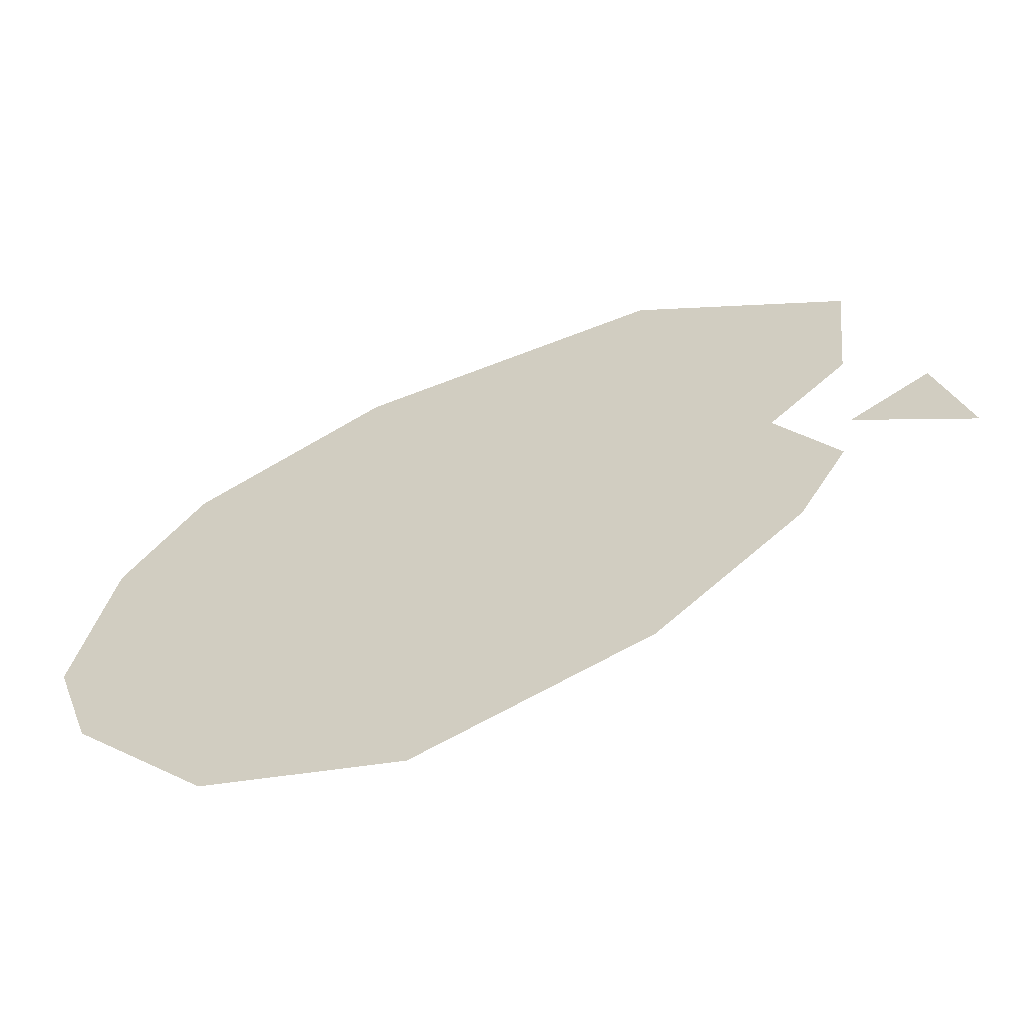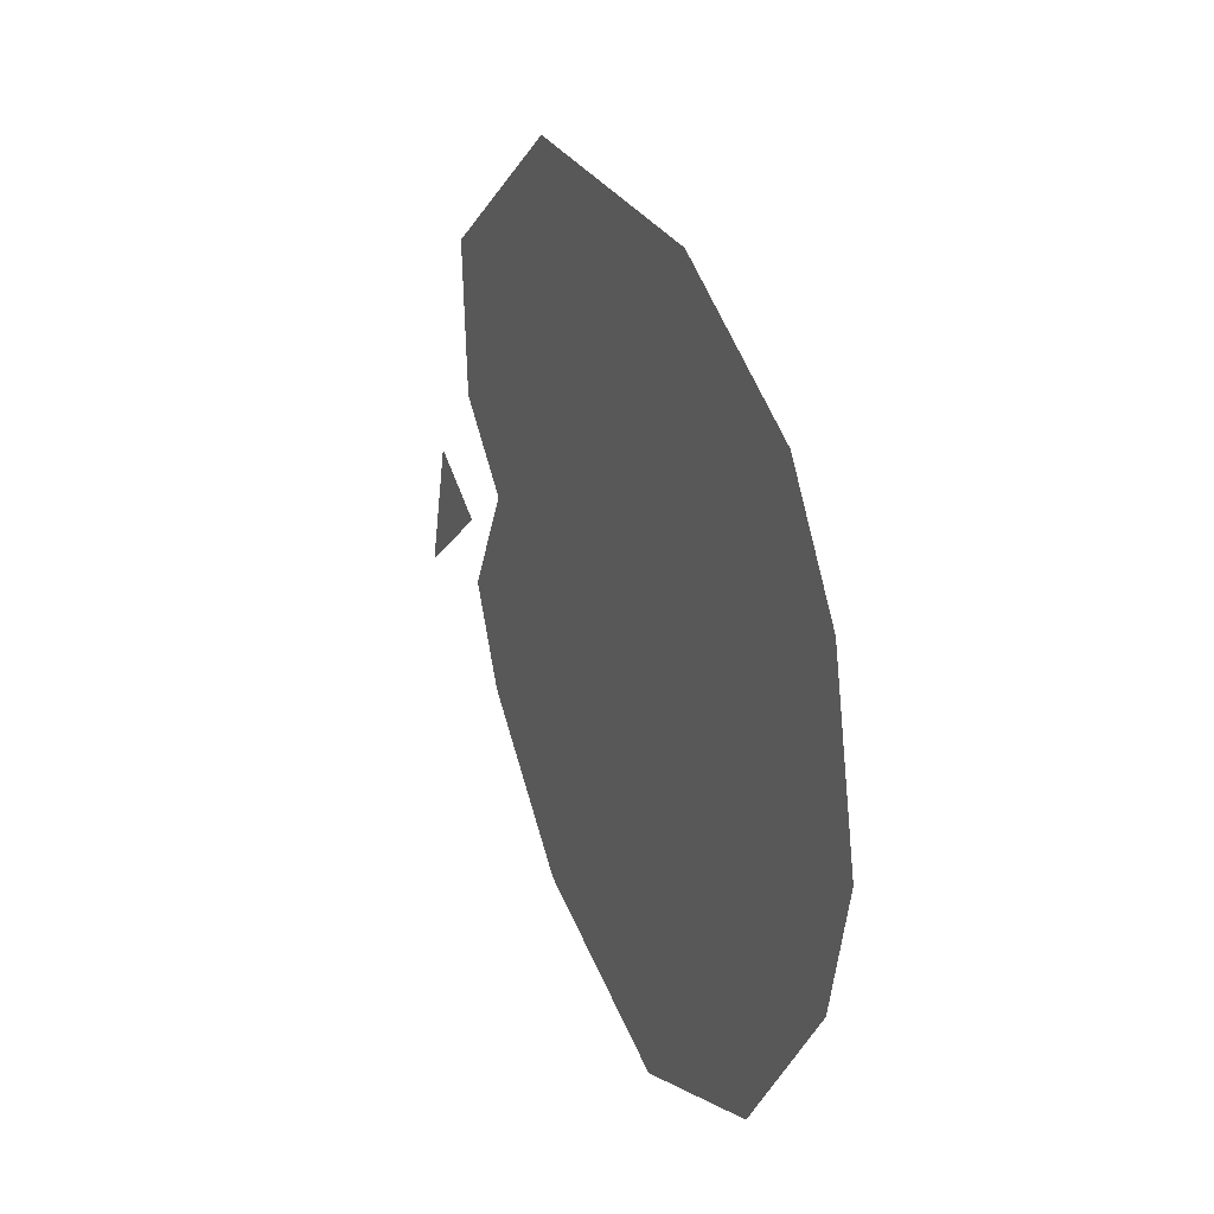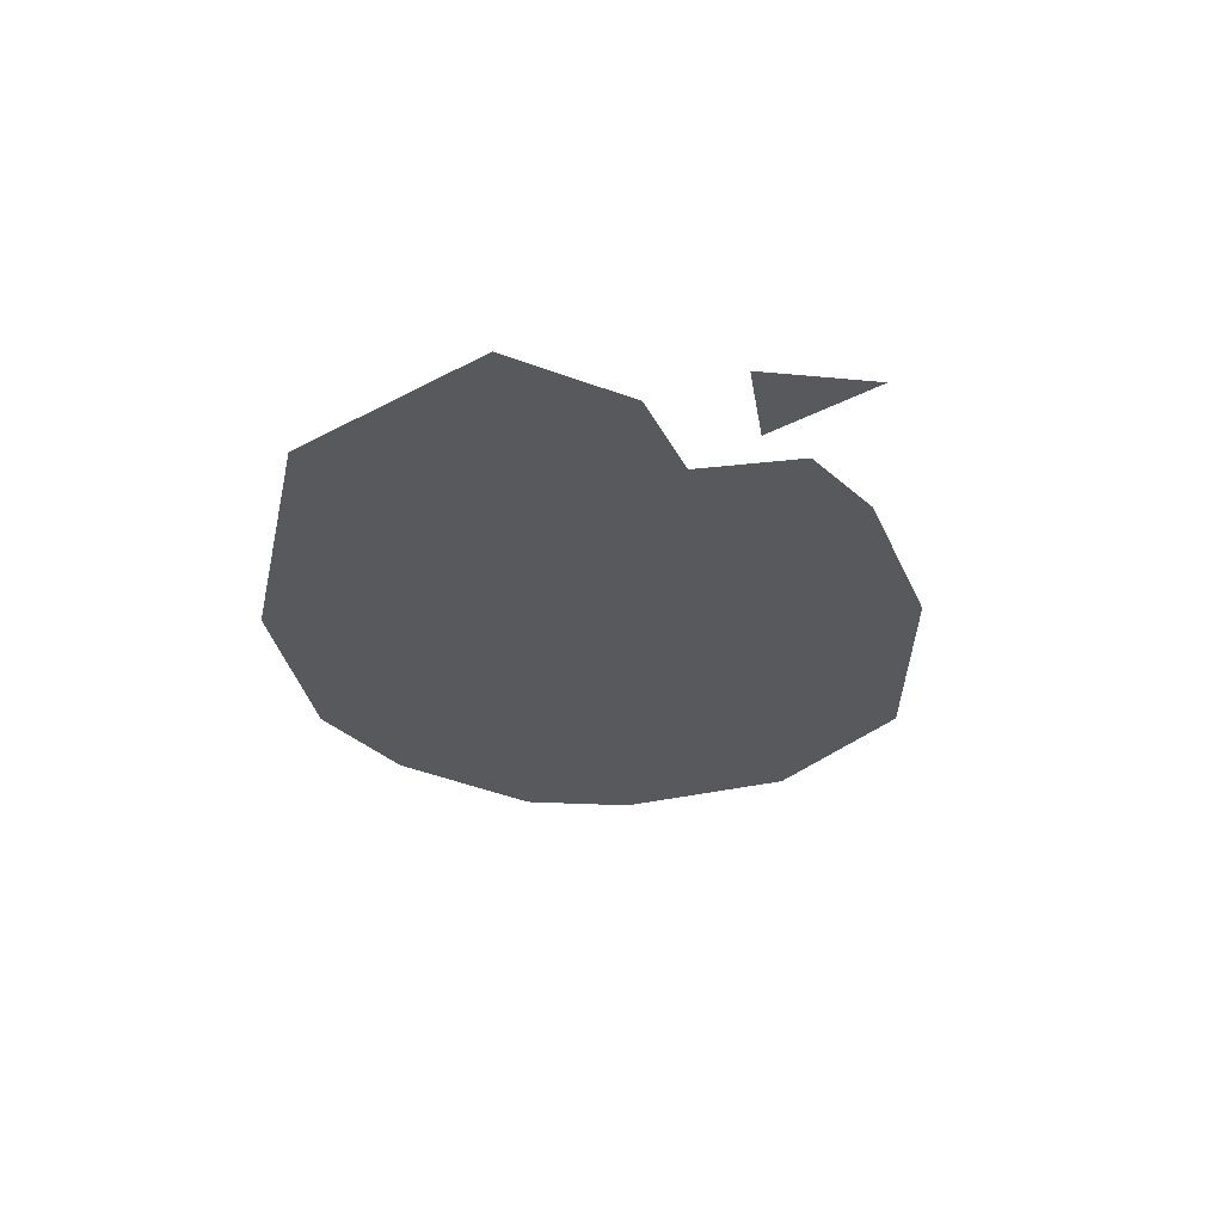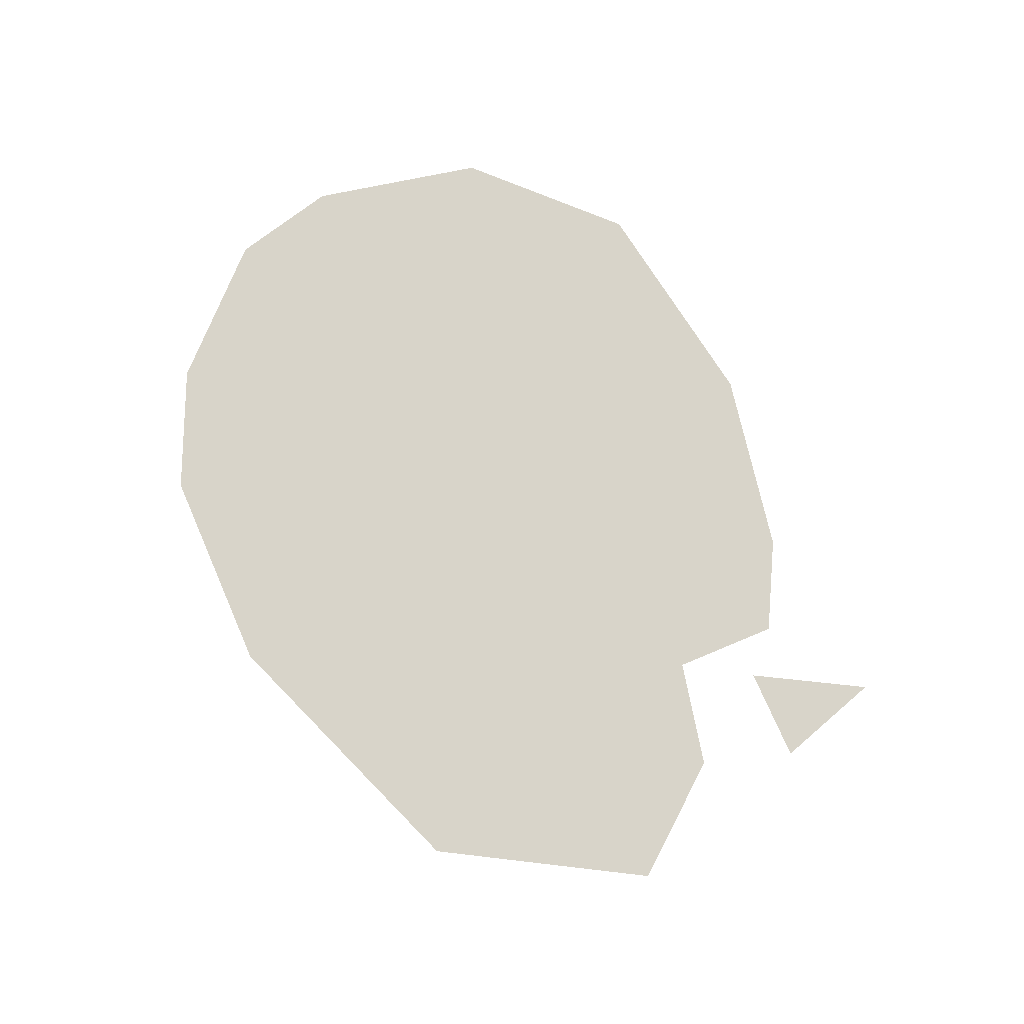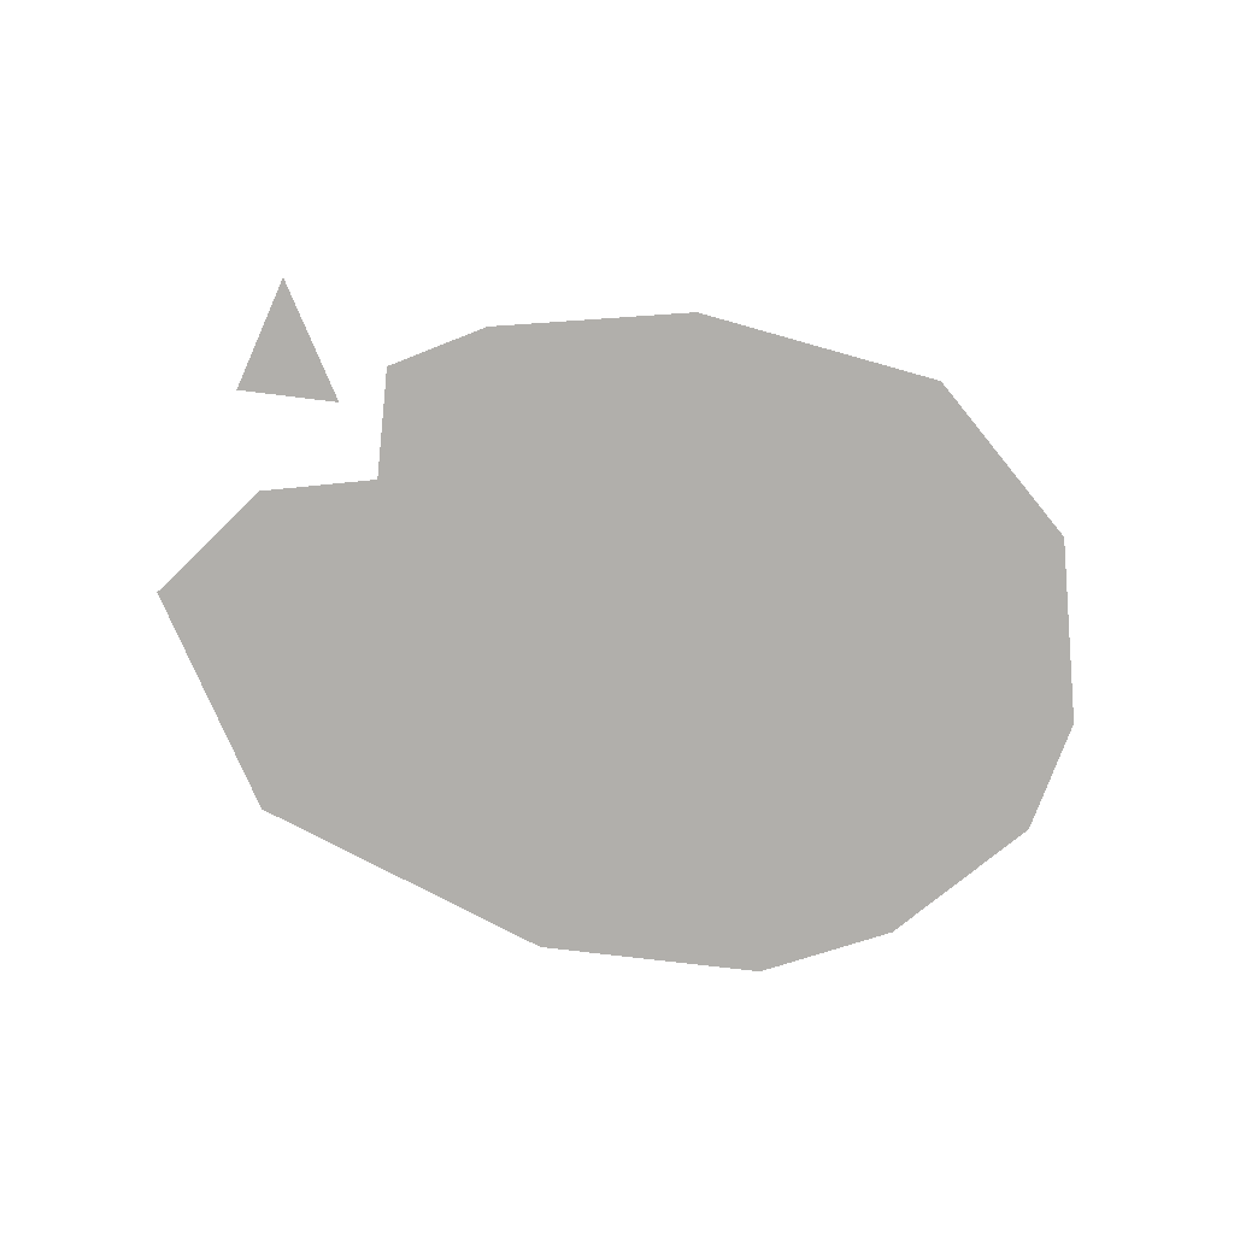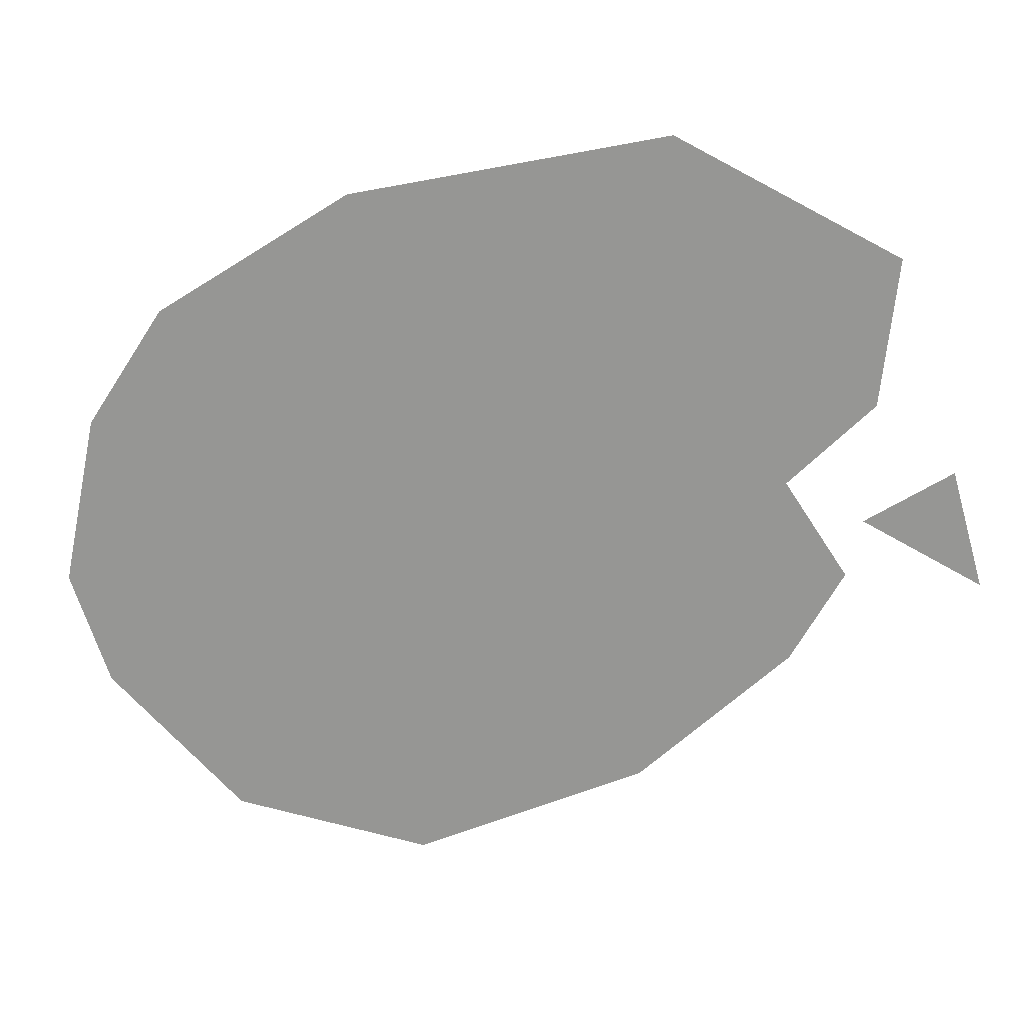
<metadata>
{"format":"obj","ext":"obj","renderer":"f3d","projection":"perspective","resolution":1024,"background":"white","views":[{"elev":-60.2,"azim":-163.3,"up":"+Y"},{"elev":13.6,"azim":68.2,"up":"+Y"},{"elev":-29.1,"azim":-113.8,"up":"+Z"},{"elev":75.7,"azim":-146.3,"up":"+Z"},{"elev":-78.3,"azim":-39.5,"up":"+Z"},{"elev":20.9,"azim":-172.5,"up":"+Y"}]}
</metadata>
<code>
o path0
v -0.1263 -0.2669 -0
v -0.2652 -0.1354 -0
v -0.3133 -0.04883 -0
v -0.2552 0.03846 0
v -0.333 0.1165 0
v -0.348 0.2526 0
v -0.1442 0.3567 0
v 0.1475 0.2953 0
v 0.3267 0.1798 0
v 0.3992 0.06822 0
v 0.432 -0.09231 -0
v 0.396 -0.1973 -0
v 0.2701 -0.3245 -0
v 0.08659 -0.361 -0
v -0.4362 -0.05247 -0
v -0.4061 0.05559 0
v -0.3266 0.004902 0
f 1 13 14
f 1 12 13
f 2 12 1
f 2 11 12
f 3 11 2
f 4 11 3
f 4 10 11
f 16 17 15
f 5 10 4
f 5 9 10
f 6 9 5
f 6 8 9
f 7 8 6

</code>
